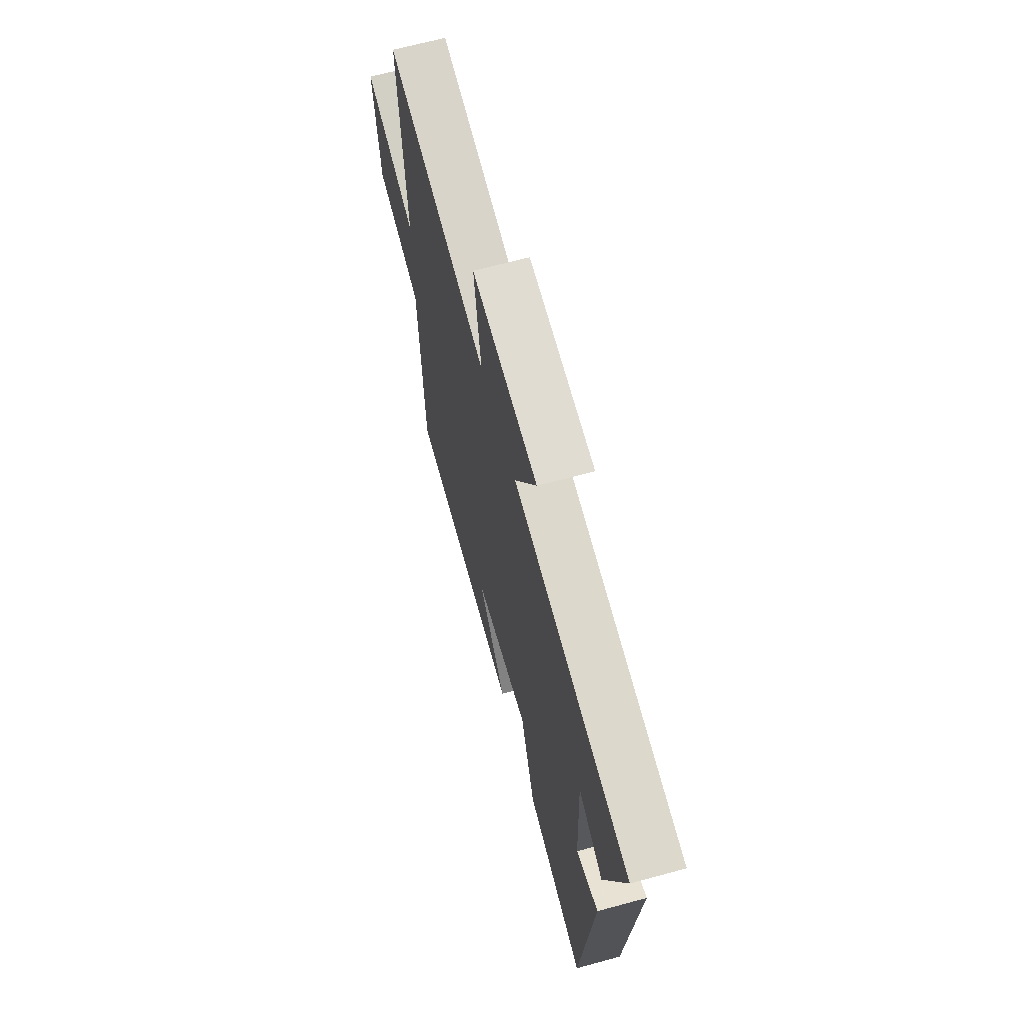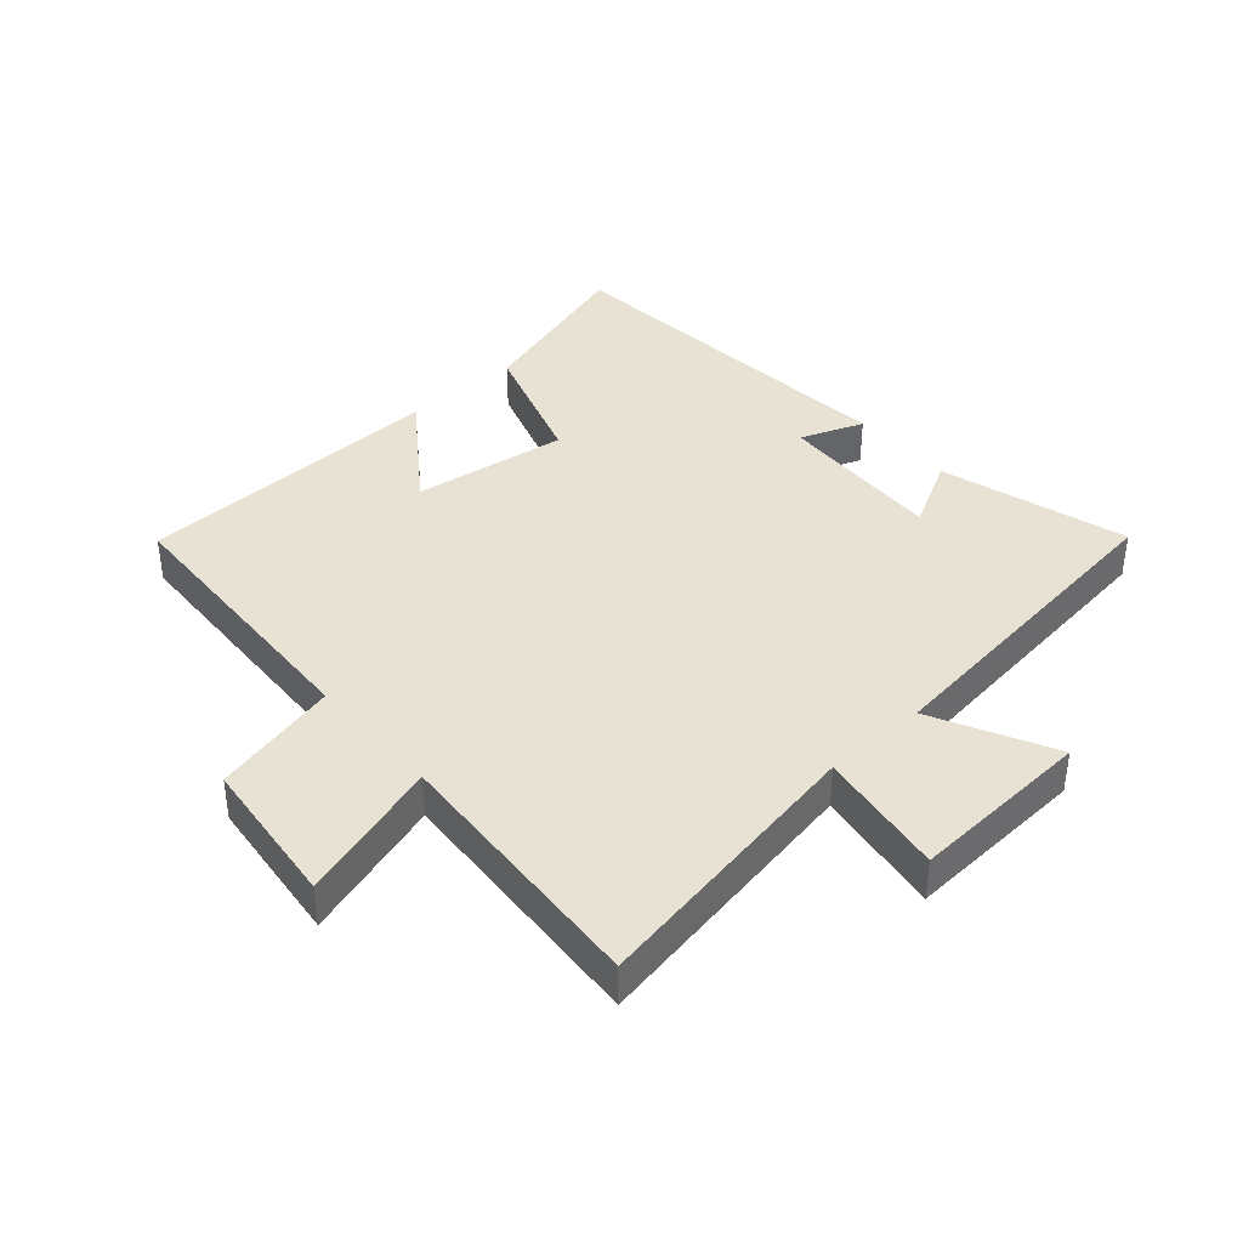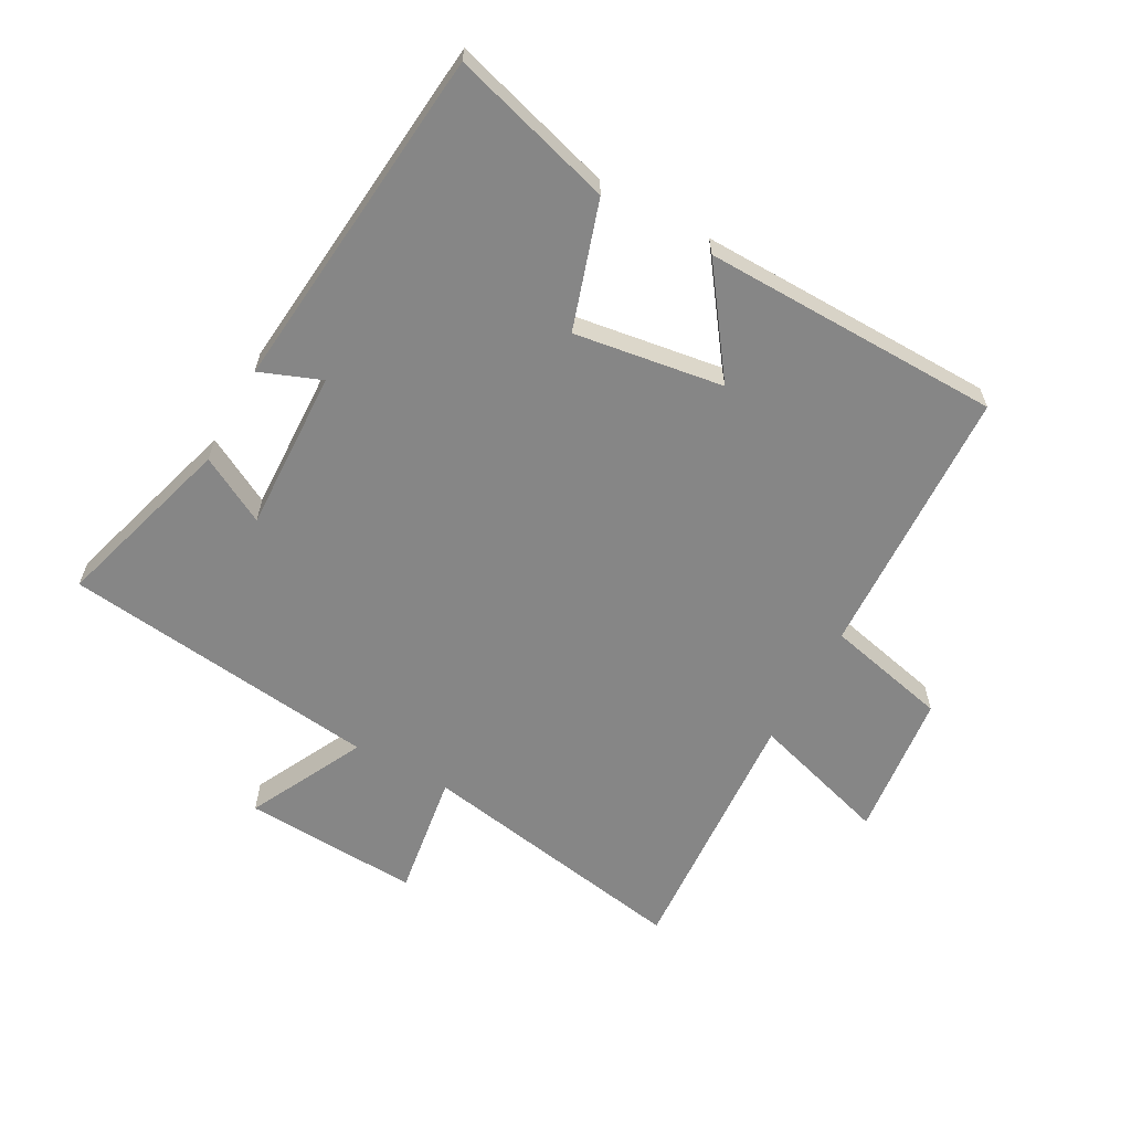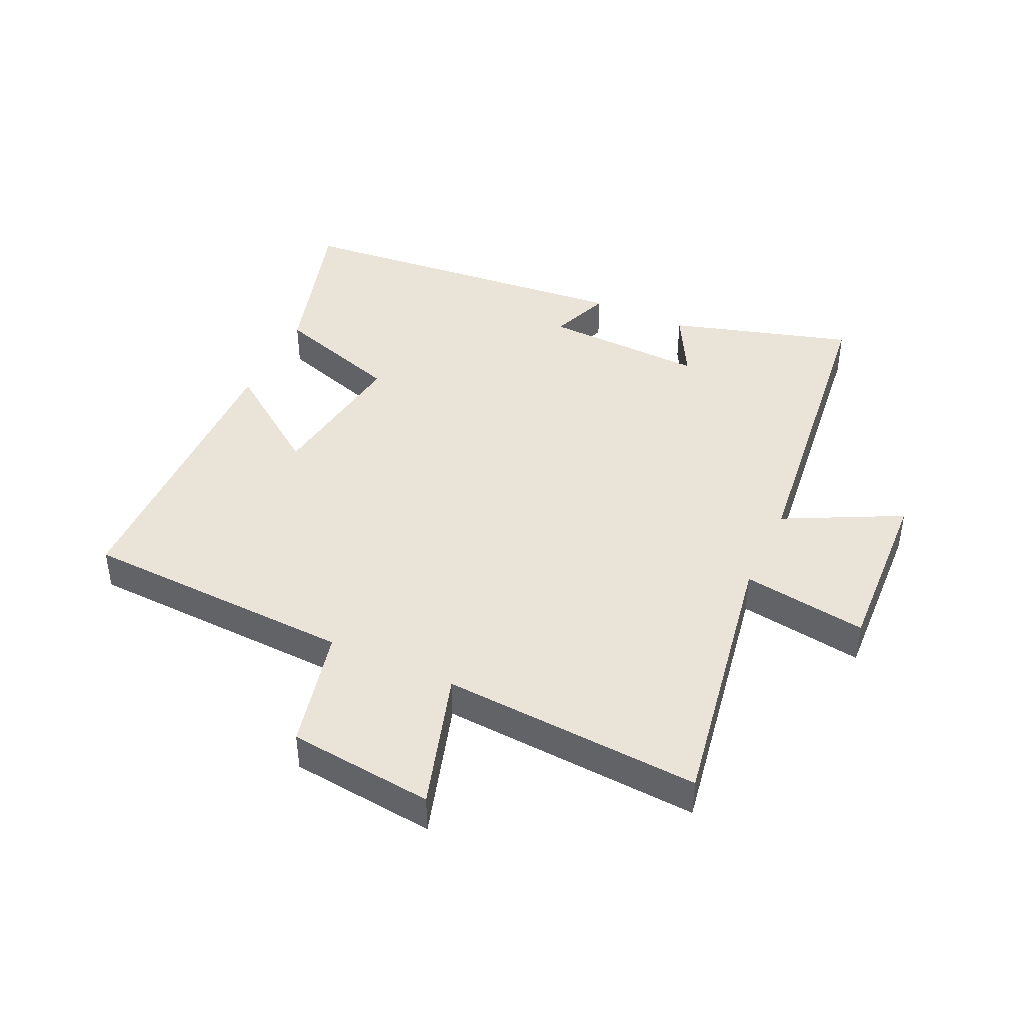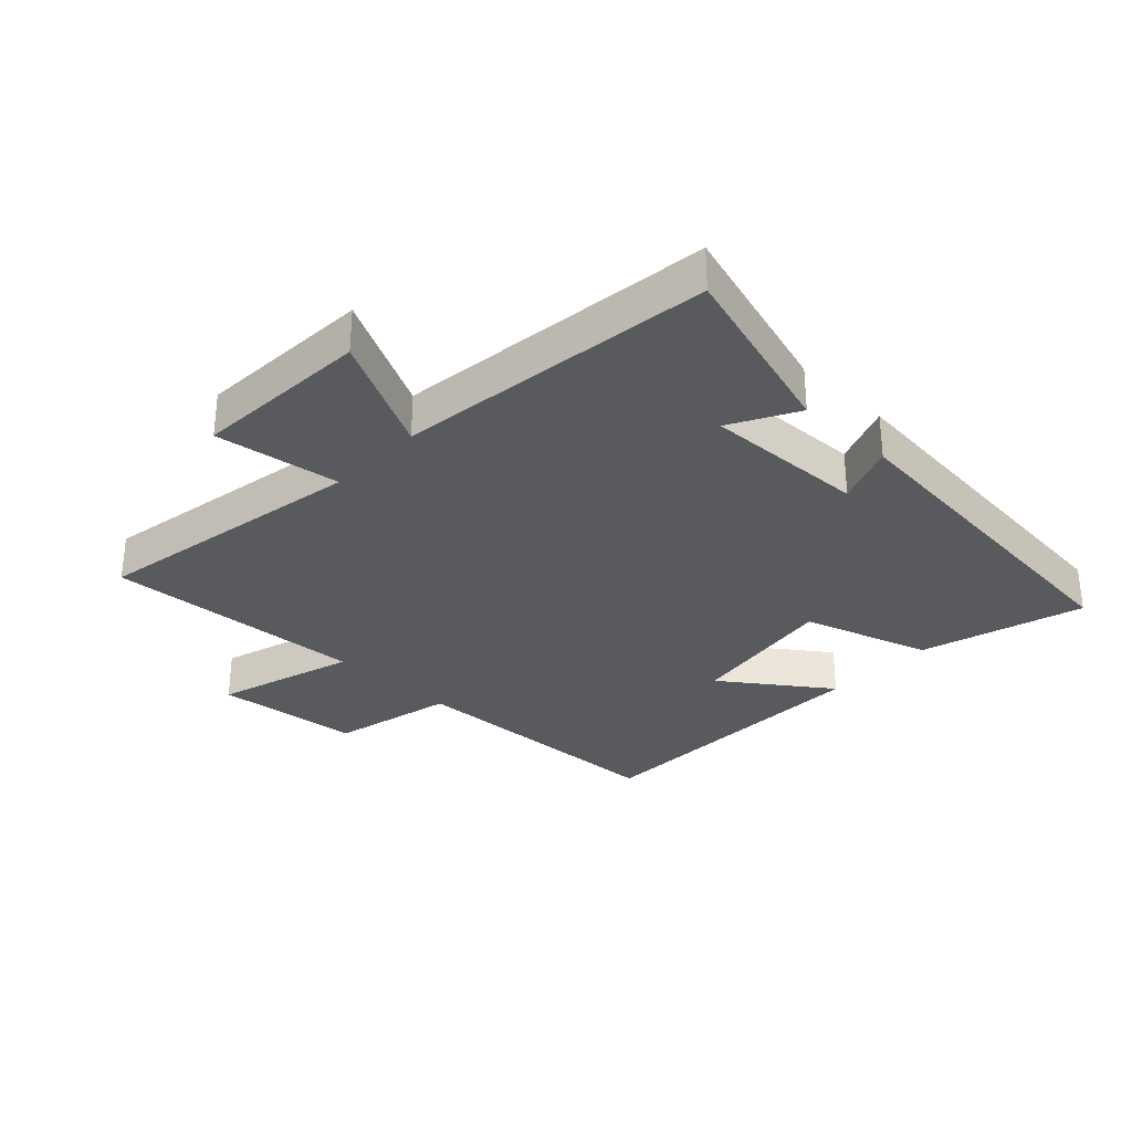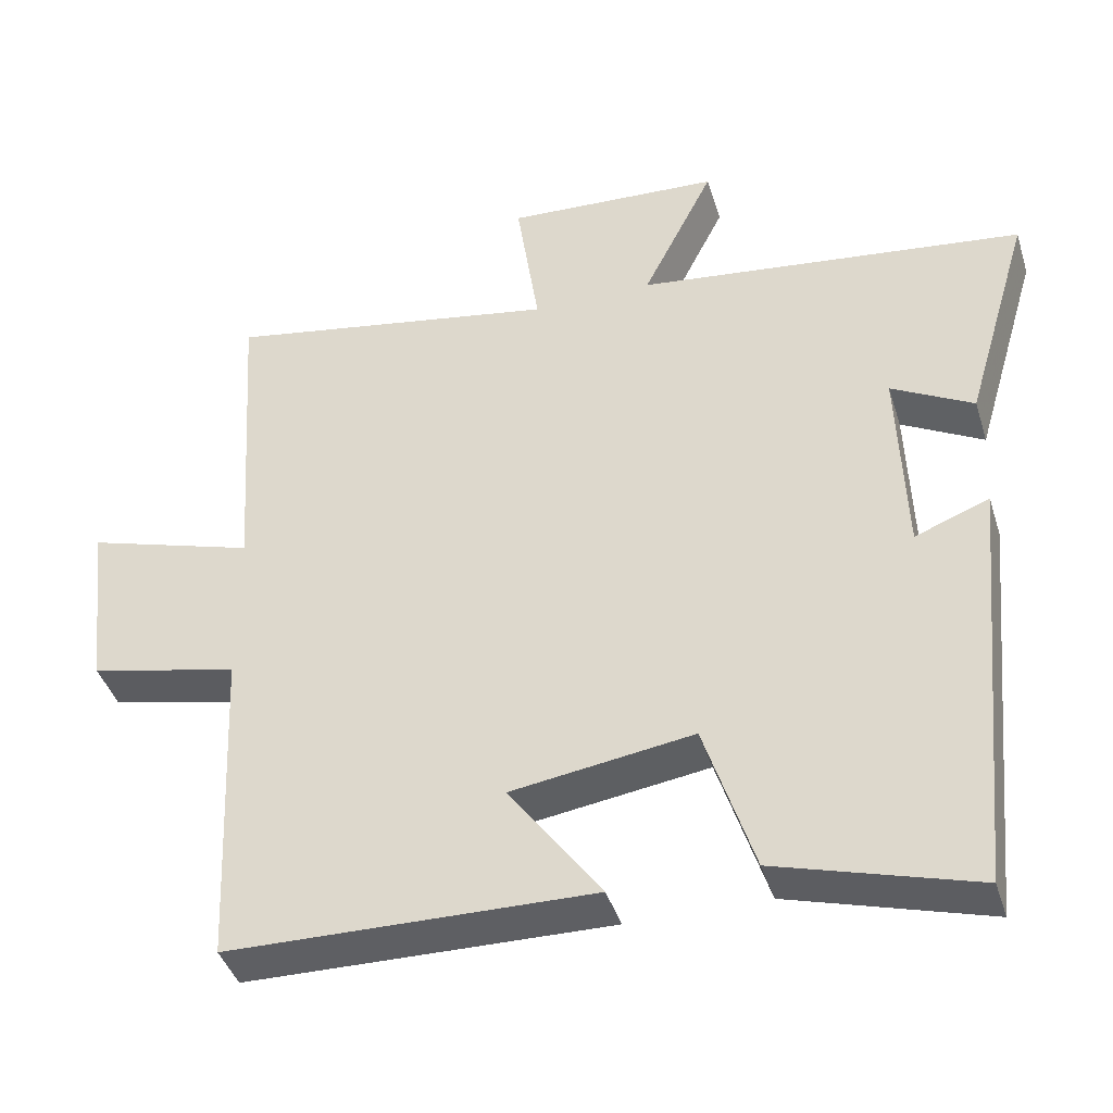
<metadata>
{"format":"obj","ext":"obj","renderer":"f3d","projection":"perspective","resolution":1024,"background":"white","views":[{"elev":66.6,"azim":74.7,"up":"+Z"},{"elev":39.9,"azim":-41.5,"up":"+Y"},{"elev":-62.0,"azim":151.1,"up":"+Y"},{"elev":42.9,"azim":-65.2,"up":"+Y"},{"elev":-31.4,"azim":46.2,"up":"+Y"},{"elev":-41.3,"azim":16.8,"up":"+Z"}]}
</metadata>
<code>
v 0.586 0.07 0.44
v 0.5 0.07 0.148
v 0.392 0.07 0.206
v 0.402 0.07 -0.054
v 0.5 0.07 -0.016
v 0.447 0.07 -0.576
v 0.185 0.07 -0.5
v 0.119 0.07 -0.296
v -0.121 0.07 -0.332
v 0.001 0.07 -0.5
v -0.481 0.07 -0.492
v -0.5 0.07 -0.054
v -0.697 0.07 -0.009
v -0.723 0.07 0.225
v -0.5 0.07 0.158
v -0.527 0.07 0.575
v -0.086 0.07 0.5
v -0.116 0.07 0.701
v 0.168 0.07 0.687
v 0.074 0.07 0.5
v 0.586 0 0.44
v 0.5 0 0.148
v 0.392 0 0.206
v 0.402 0 -0.054
v 0.5 0 -0.016
v 0.447 0 -0.576
v 0.185 0 -0.5
v 0.119 0 -0.296
v -0.121 0 -0.332
v 0.001 0 -0.5
v -0.481 0 -0.492
v -0.5 0 -0.054
v -0.697 0 -0.009
v -0.723 0 0.225
v -0.5 0 0.158
v -0.527 0 0.575
v -0.086 0 0.5
v -0.116 0 0.701
v 0.168 0 0.687
v 0.074 0 0.5
f 17 18 19 20
f 1 2 3
f 20 1 3
f 17 20 3
f 17 3 4
f 16 17 4
f 15 16 4
f 12 13 14 15
f 11 12 15
f 10 11 15
f 9 10 15
f 8 9 15 4
f 6 7 8
f 5 6 8
f 4 5 8
f 40 39 38 37
f 23 22 21
f 23 21 40
f 23 40 37
f 24 23 37
f 24 37 36
f 24 36 35
f 35 34 33 32
f 35 32 31
f 35 31 30
f 35 30 29
f 24 35 29 28
f 28 27 26
f 28 26 25
f 28 25 24
f 1 21 22 2
f 2 22 23 3
f 3 23 24 4
f 4 24 25 5
f 5 25 26 6
f 6 26 27 7
f 7 27 28 8
f 8 28 29 9
f 9 29 30 10
f 10 30 31 11
f 11 31 32 12
f 12 32 33 13
f 13 33 34 14
f 14 34 35 15
f 15 35 36 16
f 16 36 37 17
f 17 37 38 18
f 18 38 39 19
f 19 39 40 20
f 20 40 21 1

</code>
